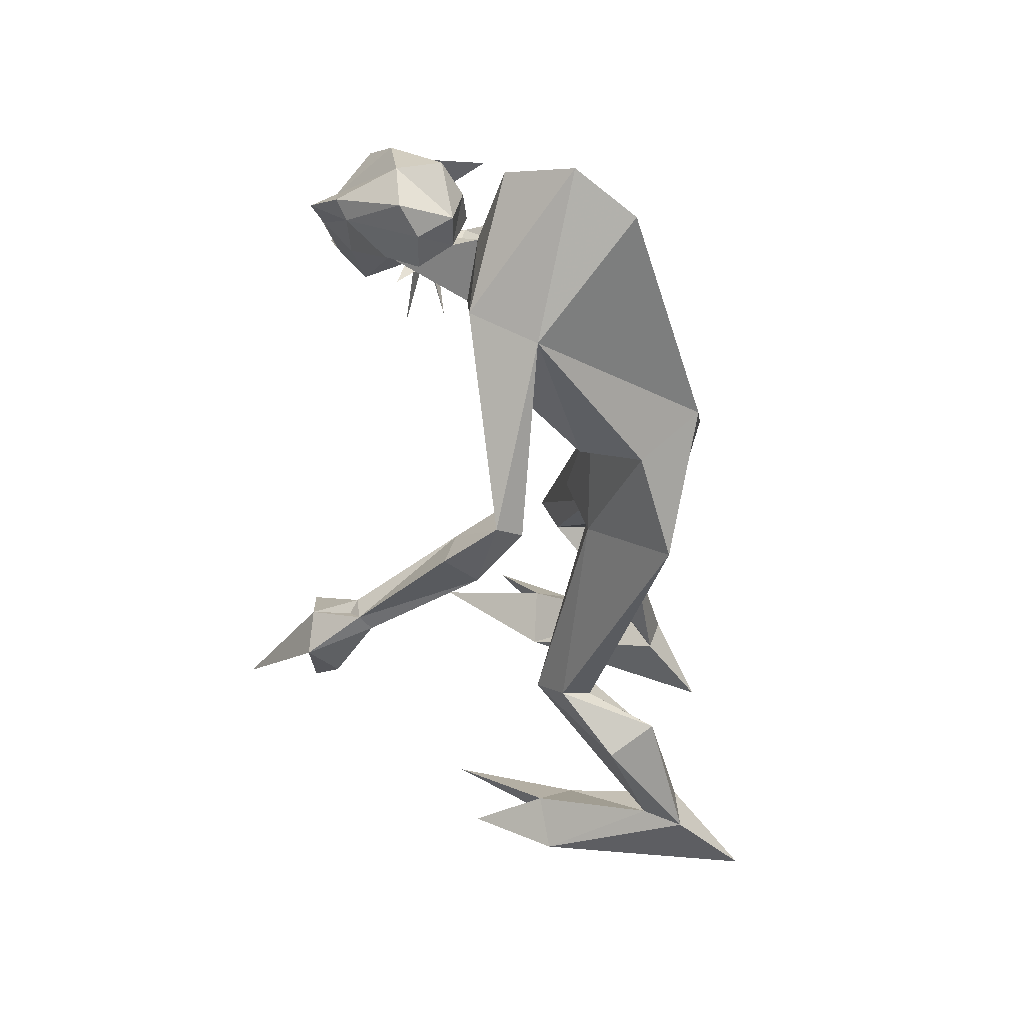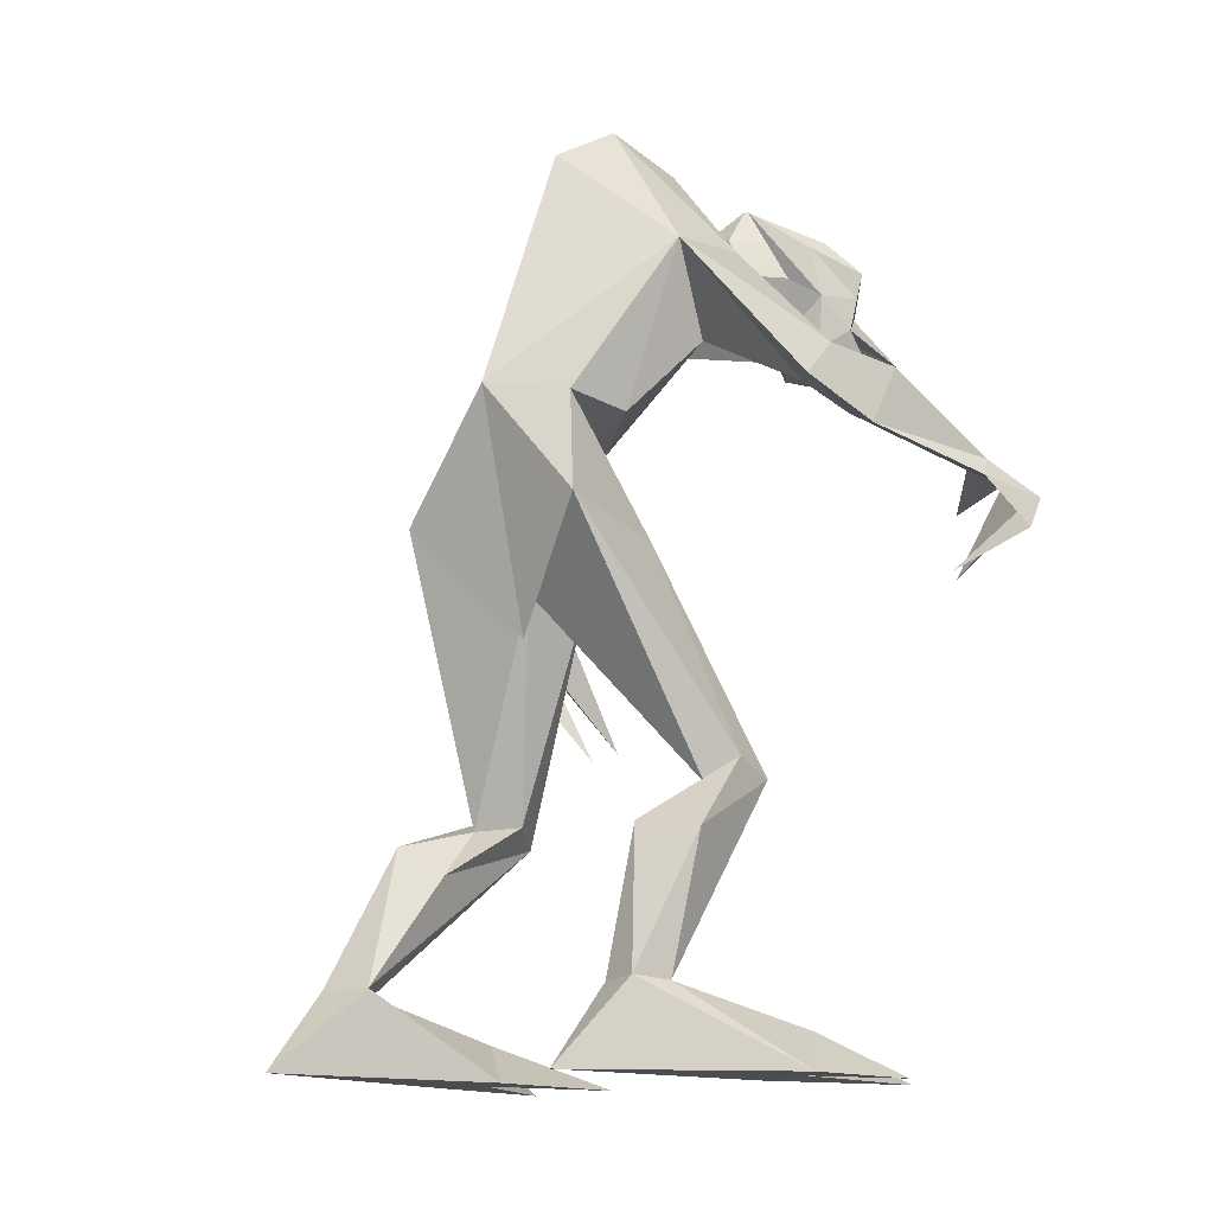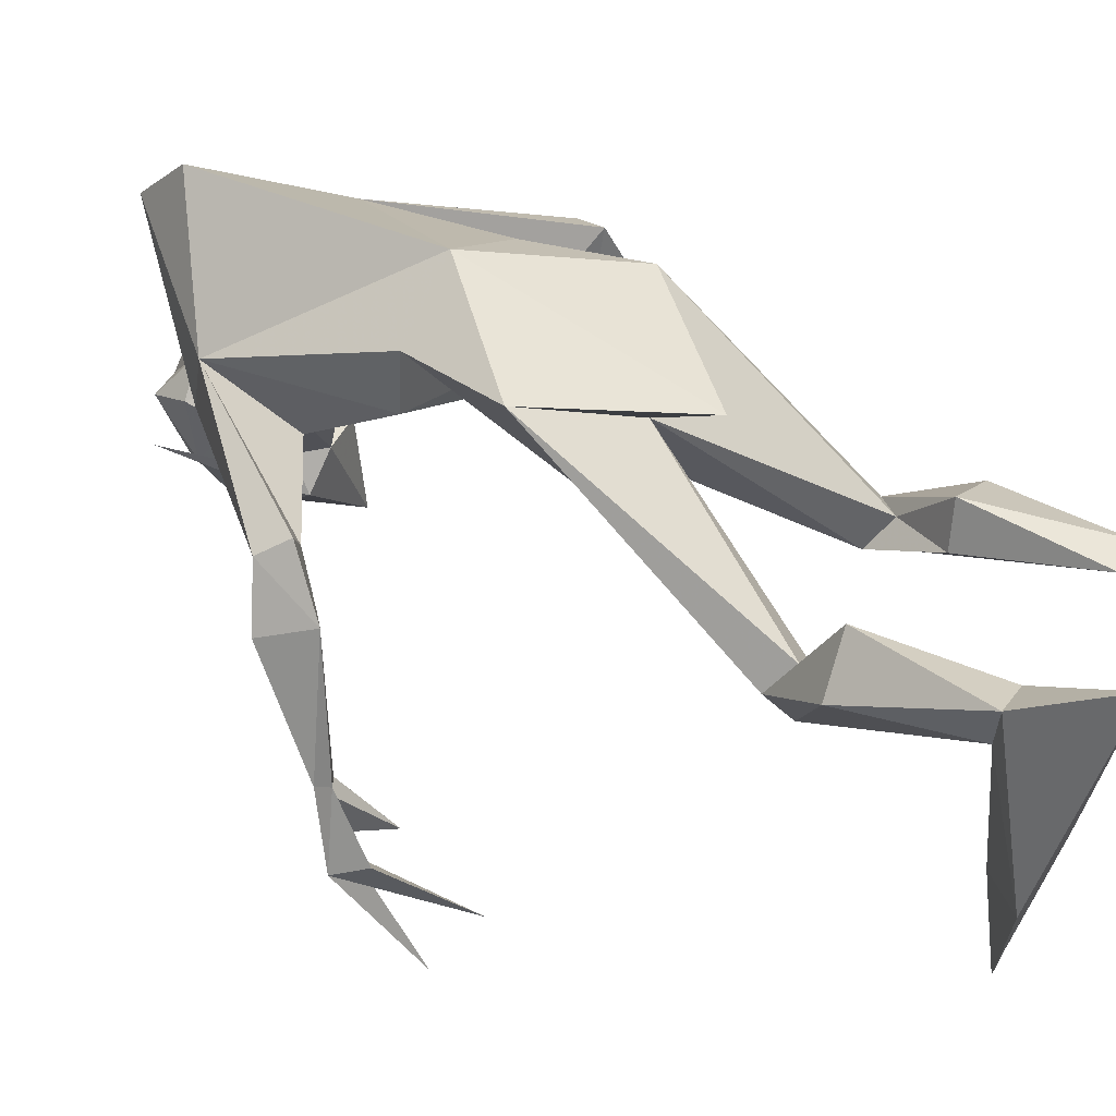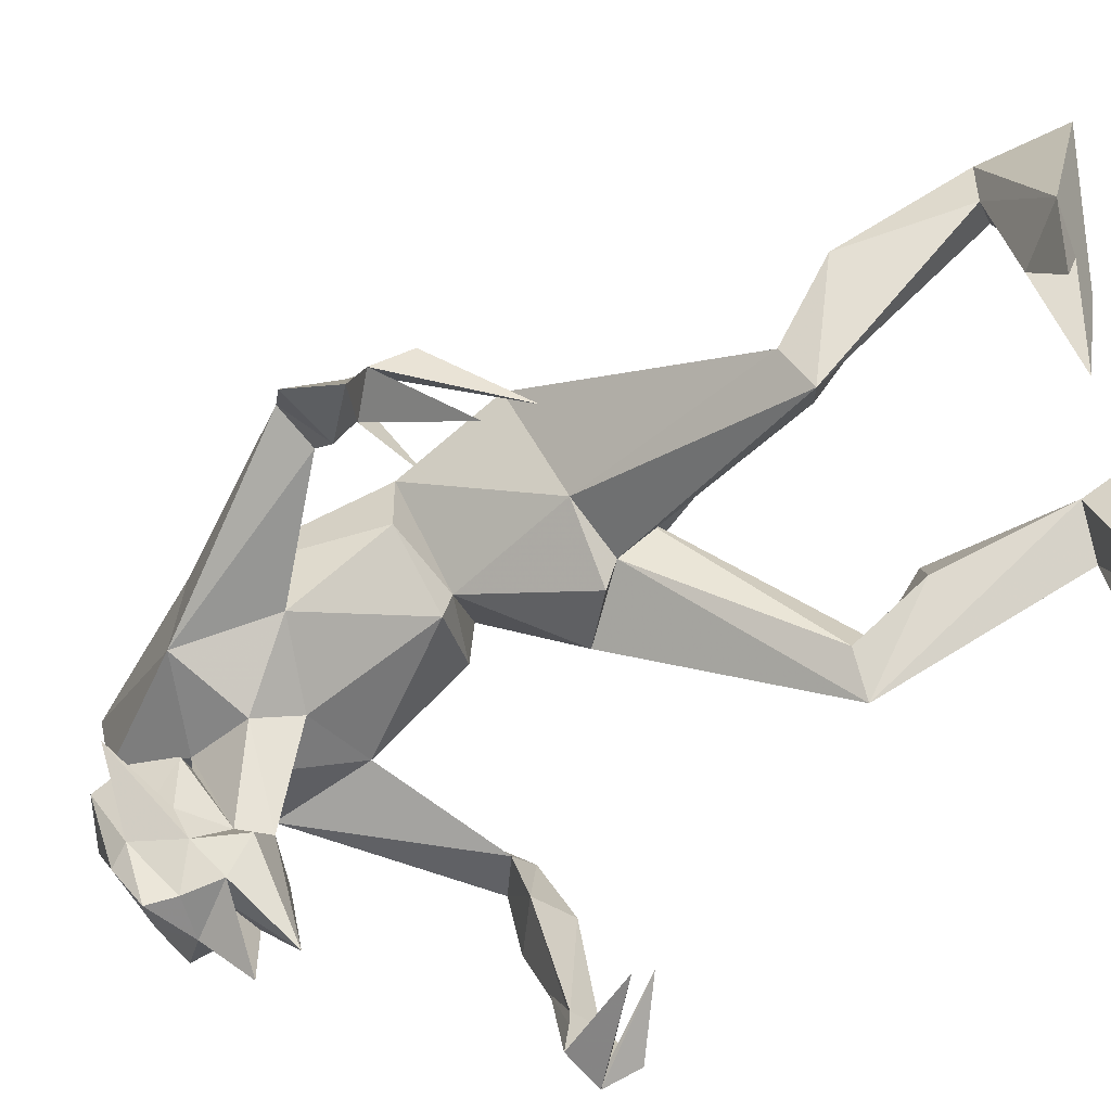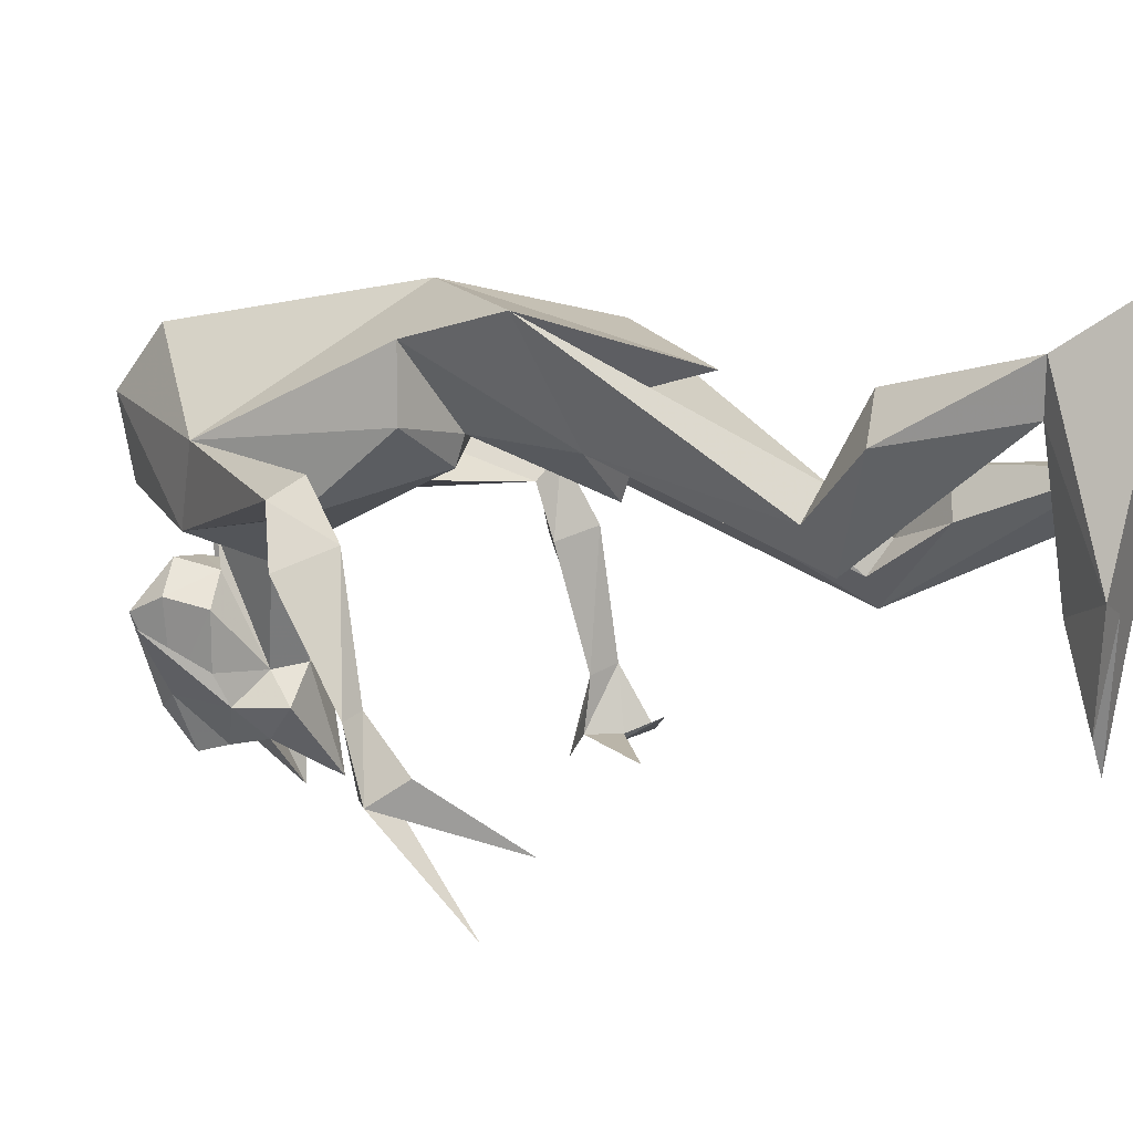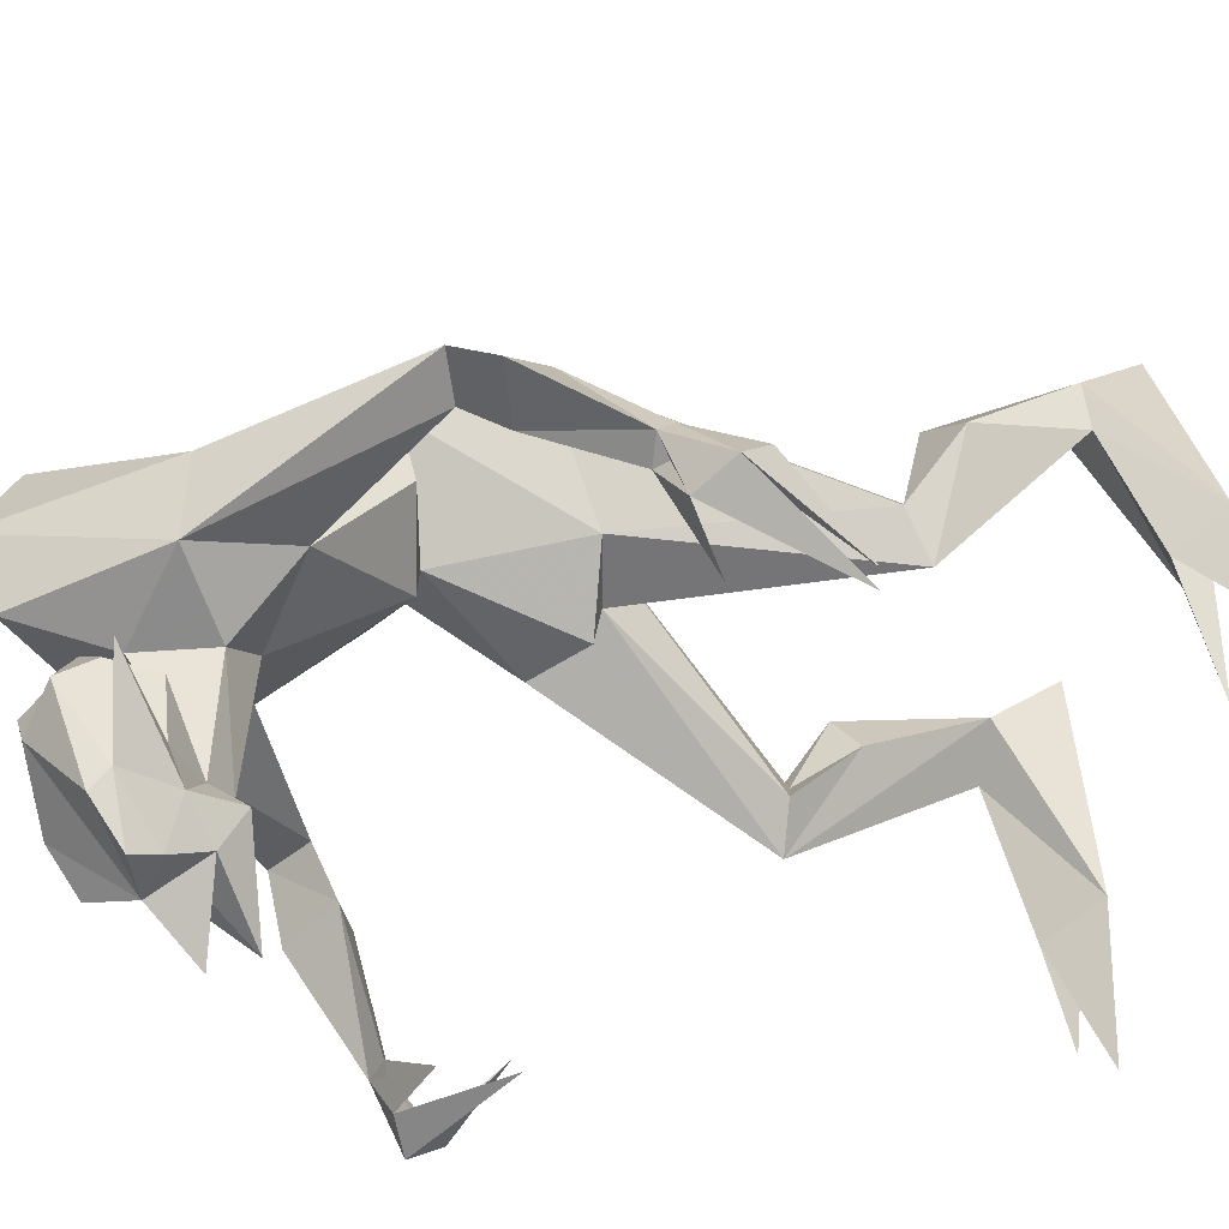
<metadata>
{"format":"obj","ext":"obj","renderer":"f3d","projection":"perspective","resolution":1024,"background":"white","views":[{"elev":47.7,"azim":-54.4,"up":"+Y"},{"elev":-14.7,"azim":67.7,"up":"+Y"},{"elev":67.6,"azim":-56.8,"up":"+Z"},{"elev":-39.8,"azim":-66.4,"up":"+Z"},{"elev":28.8,"azim":-64.4,"up":"+Z"},{"elev":-30.2,"azim":-108.2,"up":"+Z"}]}
</metadata>
<code>
g Object
v -0.1641 1.871 -0.1953
v -0.1797 2.051 -0.3516
v -0.1406 1.801 -0.4961
v -0.1172 1.633 -0.6406
v -0.1758 1.973 -0.1836
v -0.1211 1.723 -0.6836
v -0.1328 1.695 -0.3789
v -0.1445 1.836 -0.582
v -0.1055 1.66 -0.0898
v -0.1328 1.895 -0.1406
v -0.0703 1.391 0.0938
v -0.0508 1.379 0.1602
v 0.0352 1.484 0.4297
v 0 1.031 0.3047
v -0.0234 1.039 0.1602
v -0.0352 1.059 0.0781
v -0.0117 2.07 0.2422
v -0.0469 2.168 0.0859
v -0.0938 2.106 -0.0859
v 0.0664 0.9102 0.3398
v -0.2656 2.027 -0.2773
v -0.2617 1.949 -0.2266
v -0.2656 1.887 -0.5664
v -0.2891 1.922 -0.4297
v -0.2734 1.957 -0.4727
v -0.2539 1.844 -0.2344
v -0.2734 1.836 -0.3672
v -0.2656 1.801 -0.4414
v -0.2422 1.824 -0.5469
v -0.1875 1.754 -0.3828
v -0.2266 1.688 -0.4336
v -0.2266 1.738 -0.5195
v -0.3672 1.949 -0.2422
v -0.1914 1.738 -0.1328
v -0.168 1.457 0.3906
v -0.2148 1.434 0.2344
v -0.2031 1.207 0.5117
v -0.1563 1.082 0.2305
v -0.2773 1.625 0.0313
v -0.3242 1.852 -0.0273
v -0.3008 1.836 0.1602
v -0.5859 1.371 0.1172
v -0.6367 1.32 0.2188
v -0.707 1.426 0.1719
v -0.5156 1.449 0.1914
v -0.5391 1.441 0.2852
v -0.5977 1.492 0.25
v -0.9414 1.117 -0.0898
v -0.8984 1.047 -0.0352
v -0.8633 1.172 -0.1328
v -0.9453 0.8984 -0.2969
v -0.7891 1.207 -0.0469
v -0.8242 1.18 0.0234
v -0.8359 1.215 -0.0039
v -0.7656 1.082 -0.2109
v -0.3086 0.5234 0.1797
v -0.2148 0.5586 0.2344
v -0.332 0.5859 0.2813
v -0.3555 0.4648 0.4648
v -0.1875 0.4375 0.4219
v -0.2656 0.5508 0.3281
v -0.2266 0.5 0.5156
v -0.2734 0.1914 0.6602
v -0.1875 0.1914 0.5859
v -0.2891 0.1836 0.5469
v -0.8281 0.8477 -0.1797
v -0.1758 0.0078 0.8047
v -0.3789 0.0977 0.2422
v -0.3594 0.0078 0.2617
v -0.4531 0.0078 0.3281
v -0.4922 0 0.0938
v -0.25 0.0078 0.2656
v -0.3789 0.0078 -0.0469
v -0.8867 1.102 -0.0781
v -0.0977 2.051 -0.2734
v -0.082 1.965 -0.2227
v -0.0391 1.914 -0.5508
v -0.0352 1.957 -0.4141
v -0.0586 1.984 -0.4648
v -0.0625 1.871 -0.2266
v -0.0352 1.871 -0.3516
v -0.0234 1.836 -0.4336
v -0.0469 1.852 -0.5391
v -0.0938 1.766 -0.3828
v -0.0352 1.711 -0.4297
v -0.0391 1.766 -0.5156
v 0.0117 2 -0.2266
v -0.0391 1.746 -0.1523
v 0.1836 1.441 0.2813
v 0.1289 1.426 0.1289
v 0.2695 1.188 0.3086
v 0.0938 1.145 0.0547
v 0.1055 1.625 -0.0664
v 0.1172 1.844 -0.1484
v 0.1992 1.824 0.0313
v 0.375 1.398 -0.2852
v 0.4844 1.344 -0.2852
v 0.4961 1.469 -0.3359
v 0.3945 1.449 -0.1641
v 0.4844 1.434 -0.1328
v 0.4961 1.504 -0.1836
v 0.3906 1.258 -0.7461
v 0.4141 1.18 -0.7031
v 0.3164 1.301 -0.6953
v 0.1875 1.109 -0.6445
v 0.3633 1.309 -0.5781
v 0.4375 1.277 -0.5781
v 0.418 1.32 -0.5977
v 0.1719 1.266 -0.6602
v 0.1992 0.6211 -0.1641
v 0.1406 0.6289 -0.0664
v 0.2578 0.6563 -0.0742
v 0.3398 0.4883 0.0547
v 0.1641 0.4727 0.0742
v 0.2109 0.6016 -0.0117
v 0.2344 0.5078 0.1563
v 0.3203 0.1836 0.1992
v 0.2383 0.1758 0.2227
v 0.3086 0.1758 0.1094
v 0.2852 1.102 -0.582
v 0.2852 -0.0039 0.3594
v 0.2695 0.0898 -0.2266
v 0.2734 0 -0.2031
v 0.3789 0 -0.1719
v 0.332 -0.0039 -0.4102
v 0.1641 -0.0039 -0.1602
v 0.1719 -0.0039 -0.5039
v 0.3672 1.23 -0.7031
f 1 5 22
f 2 8 25
f 25 21 2
f 26 1 22
f 22 24 26
f 24 21 25
f 24 27 26
f 24 22 21
f 23 24 25
f 23 25 8
f 24 29 28
f 26 27 30
f 27 28 30
f 29 8 32
f 28 29 32
f 8 29 23
f 4 7 31
f 30 31 7
f 5 21 22
f 24 23 29
f 6 32 8
f 24 28 33
f 33 28 27
f 33 27 24
f 32 6 3
f 32 3 4
f 30 1 26
f 31 32 4
f 5 2 21
f 11 12 36
f 12 35 36
f 38 16 15
f 40 19 10
f 9 39 34
f 40 34 39
f 34 40 10
f 40 18 19
f 18 40 41
f 41 39 36
f 9 11 39
f 36 39 11
f 41 17 18
f 13 41 35
f 36 35 41
f 41 13 17
f 42 44 47
f 47 45 42
f 47 43 46
f 43 47 44
f 43 42 46
f 45 46 42
f 66 74 49
f 48 50 51
f 52 54 42
f 42 54 44
f 54 53 43
f 44 54 43
f 43 52 42
f 53 52 43
f 54 52 55
f 74 53 49
f 54 48 53
f 48 49 53
f 40 39 45
f 45 47 40
f 47 46 41
f 41 40 47
f 46 45 41
f 39 41 45
f 59 58 56
f 60 57 61
f 61 62 60
f 62 61 58
f 62 58 59
f 56 57 60
f 59 56 65
f 59 65 63
f 56 64 65
f 62 59 63
f 64 60 62
f 62 63 64
f 37 38 58
f 38 56 58
f 57 56 15
f 56 38 15
f 37 61 14
f 37 58 61
f 57 14 61
f 57 15 14
f 56 60 64
f 66 49 48
f 64 63 67
f 70 69 67
f 68 71 70
f 68 65 72
f 69 71 68
f 70 71 69
f 65 68 70
f 73 68 72
f 69 73 72
f 69 68 73
f 69 72 67
f 14 20 37
f 13 37 20
f 37 13 35
f 35 38 37
f 35 12 38
f 38 12 16
f 70 63 65
f 70 67 63
f 67 72 64
f 64 72 65
f 50 54 55
f 50 48 54
f 52 50 55
f 50 52 53
f 7 34 30
f 34 7 9
f 30 10 1
f 10 30 34
f 28 32 31
f 30 28 31
f 50 53 74
f 51 50 74
f 48 51 74
f 66 48 74
f 1 76 5
f 2 79 8
f 79 2 75
f 80 76 1
f 76 80 78
f 78 79 75
f 78 80 81
f 78 75 76
f 77 79 78
f 77 8 79
f 78 82 83
f 80 84 81
f 81 84 82
f 83 86 8
f 82 86 83
f 8 77 83
f 4 85 7
f 84 7 85
f 5 76 75
f 78 83 77
f 6 8 86
f 78 87 82
f 87 81 82
f 87 78 81
f 86 3 6
f 86 4 3
f 84 80 1
f 85 4 86
f 5 75 2
f 11 90 12
f 12 90 89
f 92 15 16
f 94 10 19
f 9 88 93
f 94 93 88
f 88 10 94
f 94 19 18
f 18 95 94
f 95 90 93
f 9 93 11
f 90 11 93
f 95 18 17
f 13 89 95
f 90 95 89
f 95 17 13
f 96 101 98
f 101 96 99
f 101 100 97
f 97 98 101
f 97 100 96
f 99 96 100
f 120 103 128
f 102 105 104
f 106 96 108
f 96 98 108
f 108 97 107
f 98 97 108
f 97 96 106
f 107 97 106
f 108 109 106
f 128 103 107
f 108 107 102
f 102 107 103
f 94 99 93
f 99 94 101
f 101 95 100
f 95 101 94
f 100 95 99
f 93 99 95
f 113 110 112
f 114 115 111
f 115 114 116
f 116 112 115
f 116 113 112
f 110 114 111
f 113 119 110
f 113 117 119
f 110 119 118
f 116 117 113
f 118 116 114
f 116 118 117
f 91 112 92
f 92 112 110
f 111 15 110
f 110 15 92
f 91 14 115
f 91 115 112
f 111 115 14
f 111 14 15
f 110 118 114
f 120 102 103
f 118 121 117
f 124 121 123
f 122 124 125
f 122 126 119
f 123 122 125
f 124 123 125
f 119 124 122
f 127 126 122
f 123 126 127
f 123 127 122
f 123 121 126
f 14 91 20
f 13 20 91
f 91 89 13
f 89 91 92
f 89 92 12
f 92 16 12
f 124 119 117
f 124 117 121
f 121 118 126
f 118 119 126
f 104 109 108
f 104 108 102
f 106 109 104
f 104 107 106
f 7 84 88
f 88 9 7
f 84 1 10
f 10 88 84
f 82 85 86
f 84 85 82
f 104 128 107
f 105 128 104
f 102 128 105
f 120 128 102

</code>
